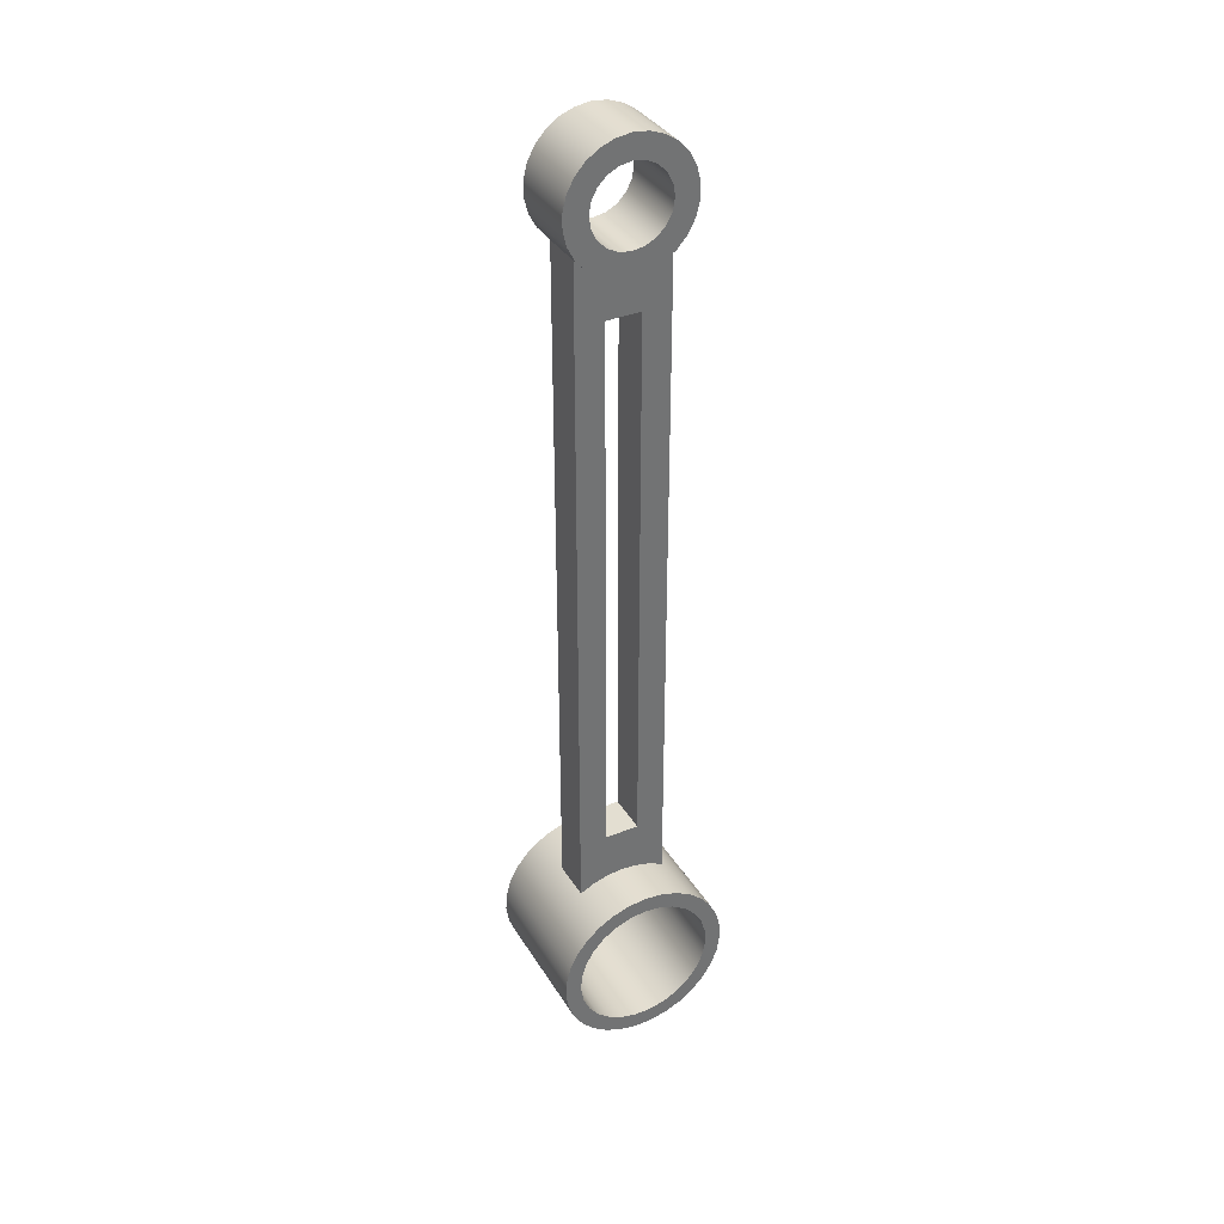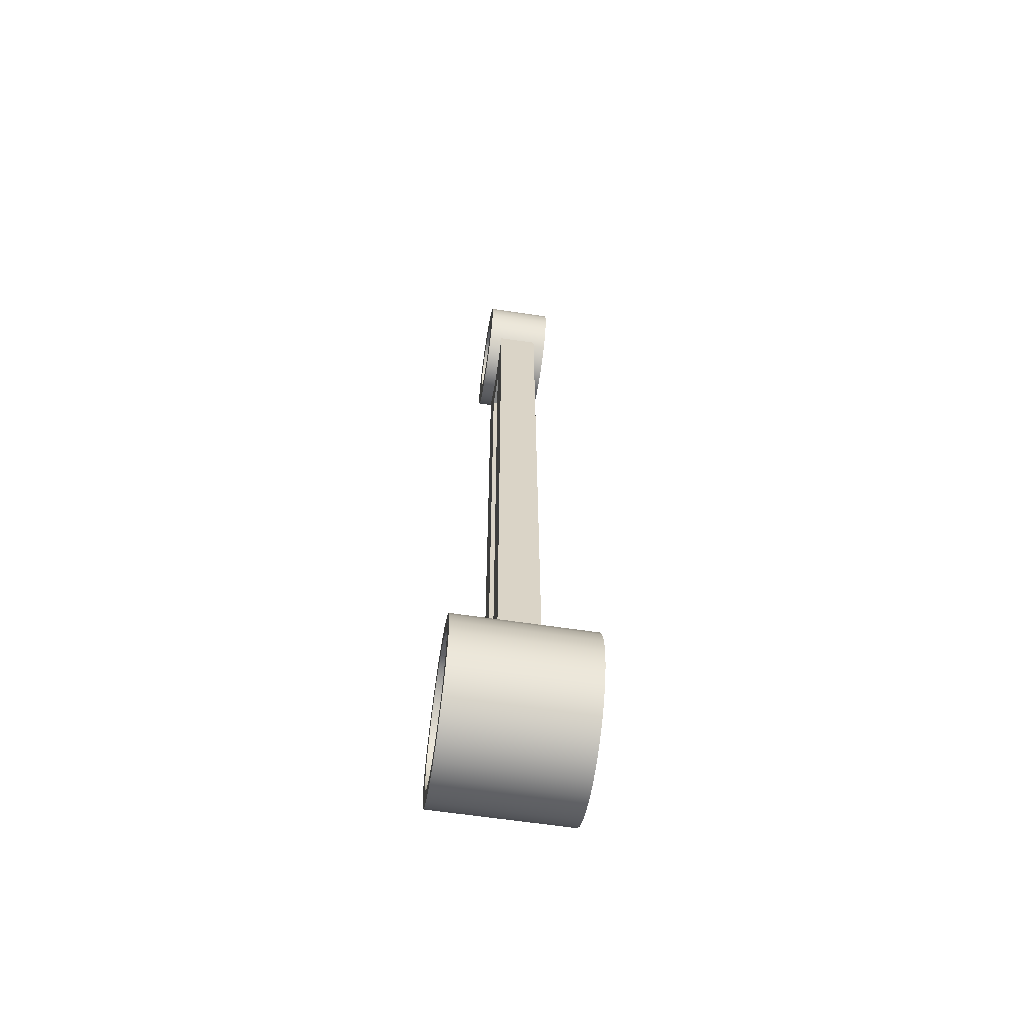
<metadata>
{"format":"obj","ext":"obj","renderer":"f3d","projection":"perspective","resolution":1024,"background":"white","views":[{"elev":36.3,"azim":62.2,"up":"+Z"},{"elev":-61.6,"azim":171.3,"up":"+Z"}]}
</metadata>
<code>
v 2 -3.122e-16 -20.95
v 2 0.5132 -21
v 2 1.005 -21.16
v 2 1.456 -21.41
v 2 1.848 -21.74
v 2 2.164 -22.15
v 2 2.391 -22.61
v 2 2.52 -23.11
v 2 2.546 -23.63
v 2 2.468 -24.14
v 2 2.289 -24.62
v 2 2.016 -25.06
v 2 1.661 -25.43
v 2 1.237 -25.73
v 2 0.7632 -25.93
v 2 0.2579 -26.04
v 2 -0.2579 -26.04
v 2 -0.7632 -25.93
v 2 -1.237 -25.73
v 2 -1.661 -25.43
v 2 -2.016 -25.06
v 2 -2.289 -24.62
v 2 -2.468 -24.14
v 2 -2.546 -23.63
v 2 -2.52 -23.11
v 2 -2.391 -22.61
v 2 -2.164 -22.15
v 2 -1.848 -21.74
v 2 -1.456 -21.41
v 2 -1.005 -21.16
v 2 -0.5132 -21
v -2 -3.122e-16 -20.95
v -2 -0.5132 -21
v -2 -1.005 -21.16
v -2 -1.456 -21.41
v -2 -1.848 -21.74
v -2 -2.164 -22.15
v -2 -2.391 -22.61
v -2 -2.52 -23.11
v -2 -2.546 -23.63
v -2 -2.468 -24.14
v -2 -2.289 -24.62
v -2 -2.016 -25.06
v -2 -1.661 -25.43
v -2 -1.237 -25.73
v -2 -0.7632 -25.93
v -2 -0.2579 -26.04
v -2 0.2579 -26.04
v -2 0.7632 -25.93
v -2 1.237 -25.73
v -2 1.661 -25.43
v -2 2.016 -25.06
v -2 2.289 -24.62
v -2 2.468 -24.14
v -2 2.546 -23.63
v -2 2.52 -23.11
v -2 2.391 -22.61
v -2 2.164 -22.15
v -2 1.848 -21.74
v -2 1.456 -21.41
v -2 1.005 -21.16
v -2 0.5132 -21
v -0.6 -1.327 -21.32
v -0.6 -0.9099 -21.12
v -0.6 -0.4626 -20.99
v -0.6 3.122e-16 -20.95
v -0.6 0.4626 -20.99
v -0.6 0.9099 -21.12
v -0.6 1.327 -21.32
v 0.6 1.327 -21.32
v 0.6 0.9099 -21.12
v 0.6 0.4626 -20.99
v 0.6 3.122e-16 -20.95
v 0.6 -0.4626 -20.99
v 0.6 -0.9099 -21.12
v 0.6 -1.327 -21.32
v -2 -3.122e-16 -20.95
v -0.6 3.122e-16 -20.95
v 0.6 3.122e-16 -20.95
v 2 -3.122e-16 -20.95
v -2 -2.525e-16 -21.44
v -2 -0.4754 -21.49
v -2 -0.9252 -21.66
v -2 -1.325 -21.92
v -2 -1.654 -22.27
v -2 -1.893 -22.68
v -2 -2.03 -23.14
v -2 -2.058 -23.62
v -2 -1.975 -24.09
v -2 -1.785 -24.53
v -2 -1.5 -24.91
v -2 -1.133 -25.22
v -2 -0.7051 -25.44
v -2 -0.2393 -25.55
v -2 0.2393 -25.55
v -2 0.7051 -25.44
v -2 1.133 -25.22
v -2 1.5 -24.91
v -2 1.785 -24.53
v -2 1.975 -24.09
v -2 2.058 -23.62
v -2 2.03 -23.14
v -2 1.893 -22.68
v -2 1.654 -22.27
v -2 1.325 -21.92
v -2 0.9252 -21.66
v -2 0.4754 -21.49
v -2 -3.122e-16 -20.95
v -2 0.5132 -21
v -2 1.005 -21.16
v -2 1.456 -21.41
v -2 1.848 -21.74
v -2 2.164 -22.15
v -2 2.391 -22.61
v -2 2.52 -23.11
v -2 2.546 -23.63
v -2 2.468 -24.14
v -2 2.289 -24.62
v -2 2.016 -25.06
v -2 1.661 -25.43
v -2 1.237 -25.73
v -2 0.7632 -25.93
v -2 0.2579 -26.04
v -2 -0.2579 -26.04
v -2 -0.7632 -25.93
v -2 -1.237 -25.73
v -2 -1.661 -25.43
v -2 -2.016 -25.06
v -2 -2.289 -24.62
v -2 -2.468 -24.14
v -2 -2.546 -23.63
v -2 -2.52 -23.11
v -2 -2.391 -22.61
v -2 -2.164 -22.15
v -2 -1.848 -21.74
v -2 -1.456 -21.41
v -2 -1.005 -21.16
v -2 -0.5132 -21
v -2 -2.525e-16 -21.44
v -2 0.4754 -21.49
v -2 0.9252 -21.66
v -2 1.325 -21.92
v -2 1.654 -22.27
v -2 1.893 -22.68
v -2 2.03 -23.14
v -2 2.058 -23.62
v -2 1.975 -24.09
v -2 1.785 -24.53
v -2 1.5 -24.91
v -2 1.133 -25.22
v -2 0.7051 -25.44
v -2 0.2393 -25.55
v -2 -0.2393 -25.55
v -2 -0.7051 -25.44
v -2 -1.133 -25.22
v -2 -1.5 -24.91
v -2 -1.785 -24.53
v -2 -1.975 -24.09
v -2 -2.058 -23.62
v -2 -2.03 -23.14
v -2 -1.893 -22.68
v -2 -1.654 -22.27
v -2 -1.325 -21.92
v -2 -0.9252 -21.66
v -2 -0.4754 -21.49
v 2 -2.525e-16 -21.44
v 2 -0.4754 -21.49
v 2 -0.9252 -21.66
v 2 -1.325 -21.92
v 2 -1.654 -22.27
v 2 -1.893 -22.68
v 2 -2.03 -23.14
v 2 -2.058 -23.62
v 2 -1.975 -24.09
v 2 -1.785 -24.53
v 2 -1.5 -24.91
v 2 -1.133 -25.22
v 2 -0.7051 -25.44
v 2 -0.2393 -25.55
v 2 0.2393 -25.55
v 2 0.7051 -25.44
v 2 1.133 -25.22
v 2 1.5 -24.91
v 2 1.785 -24.53
v 2 1.975 -24.09
v 2 2.058 -23.62
v 2 2.03 -23.14
v 2 1.893 -22.68
v 2 1.654 -22.27
v 2 1.325 -21.92
v 2 0.9252 -21.66
v 2 0.4754 -21.49
v 2 -2.525e-16 -21.44
v -2 -2.525e-16 -21.44
v 2 -2.525e-16 -21.44
v 2 0.4754 -21.49
v 2 0.9252 -21.66
v 2 1.325 -21.92
v 2 1.654 -22.27
v 2 1.893 -22.68
v 2 2.03 -23.14
v 2 2.058 -23.62
v 2 1.975 -24.09
v 2 1.785 -24.53
v 2 1.5 -24.91
v 2 1.133 -25.22
v 2 0.7051 -25.44
v 2 0.2393 -25.55
v 2 -0.2393 -25.55
v 2 -0.7051 -25.44
v 2 -1.133 -25.22
v 2 -1.5 -24.91
v 2 -1.785 -24.53
v 2 -1.975 -24.09
v 2 -2.058 -23.62
v 2 -2.03 -23.14
v 2 -1.893 -22.68
v 2 -1.654 -22.27
v 2 -1.325 -21.92
v 2 -0.9252 -21.66
v 2 -0.4754 -21.49
v 2 -3.122e-16 -20.95
v 2 -0.5132 -21
v 2 -1.005 -21.16
v 2 -1.456 -21.41
v 2 -1.848 -21.74
v 2 -2.164 -22.15
v 2 -2.391 -22.61
v 2 -2.52 -23.11
v 2 -2.546 -23.63
v 2 -2.468 -24.14
v 2 -2.289 -24.62
v 2 -2.016 -25.06
v 2 -1.661 -25.43
v 2 -1.237 -25.73
v 2 -0.7632 -25.93
v 2 -0.2579 -26.04
v 2 0.2579 -26.04
v 2 0.7632 -25.93
v 2 1.237 -25.73
v 2 1.661 -25.43
v 2 2.016 -25.06
v 2 2.289 -24.62
v 2 2.468 -24.14
v 2 2.546 -23.63
v 2 2.52 -23.11
v 2 2.391 -22.61
v 2 2.164 -22.15
v 2 1.848 -21.74
v 2 1.456 -21.41
v 2 1.005 -21.16
v 2 0.5132 -21
v -0.6 -0.5 -3
v -0.6 -0.5 -19.5
v -0.6 0.5 -19.5
v -0.6 0.5 -3
v -0.6 -1.327 -1.22
v -0.6 -1.004 -1.497
v -0.6 -0.6258 -1.691
v -0.6 -0.2125 -1.79
v -0.6 0.2125 -1.79
v -0.6 0.6258 -1.691
v -0.6 1.004 -1.497
v -0.6 1.327 -1.22
v -0.6 1.327 -21.32
v -0.6 0.9099 -21.12
v -0.6 0.4626 -20.99
v -0.6 3.122e-16 -20.95
v -0.6 -0.4626 -20.99
v -0.6 -0.9099 -21.12
v -0.6 -1.327 -21.32
v -0.6 -0.5 -19.5
v 0.6 -0.5 -19.5
v 0.6 0.5 -19.5
v -0.6 0.5 -19.5
v -0.6 0.5 -19.5
v 0.6 0.5 -19.5
v 0.6 0.5 -3
v -0.6 0.5 -3
v -0.6 0.5 -3
v 0.6 0.5 -3
v 0.6 -0.5 -3
v -0.6 -0.5 -3
v -0.6 -0.5 -3
v 0.6 -0.5 -3
v 0.6 -0.5 -19.5
v -0.6 -0.5 -19.5
v -0.6 1.327 -1.22
v 0.6 1.327 -1.22
v 0.6 1.327 -21.32
v -0.6 1.327 -21.32
v -0.6 -1.327 -21.32
v 0.6 -1.327 -21.32
v 0.6 -1.327 -1.22
v -0.6 -1.327 -1.22
v 0.6 -0.5 -19.5
v 0.6 -0.5 -3
v 0.6 0.5 -3
v 0.6 0.5 -19.5
v 0.6 1.327 -1.22
v 0.6 1.004 -1.497
v 0.6 0.6258 -1.691
v 0.6 0.2125 -1.79
v 0.6 -0.2125 -1.79
v 0.6 -0.6258 -1.691
v 0.6 -1.004 -1.497
v 0.6 -1.327 -1.22
v 0.6 -1.327 -21.32
v 0.6 -0.9099 -21.12
v 0.6 -0.4626 -20.99
v 0.6 3.122e-16 -20.95
v 0.6 0.4626 -20.99
v 0.6 0.9099 -21.12
v 0.6 1.327 -21.32
v -1 -1.369e-16 1.118
v -1 -0.3455 1.063
v -1 -0.6572 0.9045
v -1 -0.9045 0.6572
v -1 -1.063 0.3455
v -1 -1.118 -6.846e-17
v -1 -1.063 -0.3455
v -1 -0.9045 -0.6572
v -1 -0.6572 -0.9045
v -1 -0.3455 -1.063
v -1 0 -1.118
v -1 0.3455 -1.063
v -1 0.6572 -0.9045
v -1 0.9045 -0.6572
v -1 1.063 -0.3455
v -1 1.118 -6.846e-17
v -1 1.063 0.3455
v -1 0.9045 0.6572
v -1 0.6572 0.9045
v -1 0.3455 1.063
v -1 -2.208e-16 1.803
v -1 0.4314 1.75
v -1 0.8378 1.596
v -1 1.195 1.349
v -1 1.484 1.024
v -1 1.686 0.6393
v -1 1.79 0.2173
v -1 1.79 -0.2173
v -1 1.686 -0.6393
v -1 1.484 -1.024
v -1 1.195 -1.349
v -1 0.8378 -1.596
v -1 0.4314 -1.75
v -1 0 -1.803
v -1 -0.4314 -1.75
v -1 -0.8378 -1.596
v -1 -1.195 -1.349
v -1 -1.484 -1.024
v -1 -1.686 -0.6393
v -1 -1.79 -0.2173
v -1 -1.79 0.2173
v -1 -1.686 0.6393
v -1 -1.484 1.024
v -1 -1.195 1.349
v -1 -0.8378 1.596
v -1 -0.4314 1.75
v -1 -1.369e-16 1.118
v -1 0.3455 1.063
v -1 0.6572 0.9045
v -1 0.9045 0.6572
v -1 1.063 0.3455
v -1 1.118 -6.846e-17
v -1 1.063 -0.3455
v -1 0.9045 -0.6572
v -1 0.6572 -0.9045
v -1 0.3455 -1.063
v -1 0 -1.118
v -1 -0.3455 -1.063
v -1 -0.6572 -0.9045
v -1 -0.9045 -0.6572
v -1 -1.063 -0.3455
v -1 -1.118 -6.846e-17
v -1 -1.063 0.3455
v -1 -0.9045 0.6572
v -1 -0.6572 0.9045
v -1 -0.3455 1.063
v 1 -1.369e-16 1.118
v 1 -0.3455 1.063
v 1 -0.6572 0.9045
v 1 -0.9045 0.6572
v 1 -1.063 0.3455
v 1 -1.118 -6.846e-17
v 1 -1.063 -0.3455
v 1 -0.9045 -0.6572
v 1 -0.6572 -0.9045
v 1 -0.3455 -1.063
v 1 0 -1.118
v 1 0.3455 -1.063
v 1 0.6572 -0.9045
v 1 0.9045 -0.6572
v 1 1.063 -0.3455
v 1 1.118 -6.846e-17
v 1 1.063 0.3455
v 1 0.9045 0.6572
v 1 0.6572 0.9045
v 1 0.3455 1.063
v 1 -1.369e-16 1.118
v -1 -1.369e-16 1.118
v -0.6 1.327 -1.22
v -0.6 1.004 -1.497
v -0.6 0.6258 -1.691
v -0.6 0.2125 -1.79
v -0.6 -0.2125 -1.79
v -0.6 -0.6258 -1.691
v -0.6 -1.004 -1.497
v -0.6 -1.327 -1.22
v 0.6 -1.327 -1.22
v 0.6 -1.004 -1.497
v 0.6 -0.6258 -1.691
v 0.6 -0.2125 -1.79
v 0.6 0.2125 -1.79
v 0.6 0.6258 -1.691
v 0.6 1.004 -1.497
v 0.6 1.327 -1.22
v -1 -2.208e-16 1.803
v -1 -0.4314 1.75
v -1 -0.8378 1.596
v -1 -1.195 1.349
v -1 -1.484 1.024
v -1 -1.686 0.6393
v -1 -1.79 0.2173
v -1 -1.79 -0.2173
v -1 -1.686 -0.6393
v -1 -1.484 -1.024
v -1 -1.195 -1.349
v -1 -0.8378 -1.596
v -1 -0.4314 -1.75
v -1 0 -1.803
v -1 0.4314 -1.75
v -1 0.8378 -1.596
v -1 1.195 -1.349
v -1 1.484 -1.024
v -1 1.686 -0.6393
v -1 1.79 -0.2173
v -1 1.79 0.2173
v -1 1.686 0.6393
v -1 1.484 1.024
v -1 1.195 1.349
v -1 0.8378 1.596
v -1 0.4314 1.75
v 1 -2.208e-16 1.803
v 1 0.4314 1.75
v 1 0.8378 1.596
v 1 1.195 1.349
v 1 1.484 1.024
v 1 1.686 0.6393
v 1 1.79 0.2173
v 1 1.79 -0.2173
v 1 1.686 -0.6393
v 1 1.484 -1.024
v 1 1.195 -1.349
v 1 0.8378 -1.596
v 1 0.4314 -1.75
v 1 0 -1.803
v 1 -0.4314 -1.75
v 1 -0.8378 -1.596
v 1 -1.195 -1.349
v 1 -1.484 -1.024
v 1 -1.686 -0.6393
v 1 -1.79 -0.2173
v 1 -1.79 0.2173
v 1 -1.686 0.6393
v 1 -1.484 1.024
v 1 -1.195 1.349
v 1 -0.8378 1.596
v 1 -0.4314 1.75
v -1 -2.208e-16 1.803
v 1 -2.208e-16 1.803
v 1 -1.369e-16 1.118
v 1 0.3455 1.063
v 1 0.6572 0.9045
v 1 0.9045 0.6572
v 1 1.063 0.3455
v 1 1.118 -6.846e-17
v 1 1.063 -0.3455
v 1 0.9045 -0.6572
v 1 0.6572 -0.9045
v 1 0.3455 -1.063
v 1 0 -1.118
v 1 -0.3455 -1.063
v 1 -0.6572 -0.9045
v 1 -0.9045 -0.6572
v 1 -1.063 -0.3455
v 1 -1.118 -6.846e-17
v 1 -1.063 0.3455
v 1 -0.9045 0.6572
v 1 -0.6572 0.9045
v 1 -0.3455 1.063
v 1 -2.208e-16 1.803
v 1 -0.4314 1.75
v 1 -0.8378 1.596
v 1 -1.195 1.349
v 1 -1.484 1.024
v 1 -1.686 0.6393
v 1 -1.79 0.2173
v 1 -1.79 -0.2173
v 1 -1.686 -0.6393
v 1 -1.484 -1.024
v 1 -1.195 -1.349
v 1 -0.8378 -1.596
v 1 -0.4314 -1.75
v 1 0 -1.803
v 1 0.4314 -1.75
v 1 0.8378 -1.596
v 1 1.195 -1.349
v 1 1.484 -1.024
v 1 1.686 -0.6393
v 1 1.79 -0.2173
v 1 1.79 0.2173
v 1 1.686 0.6393
v 1 1.484 1.024
v 1 1.195 1.349
v 1 0.8378 1.596
v 1 0.4314 1.75
g c6a42c62-e31e-11ea-bab0-54bf646e7e1f
f 2 72 1
f 1 72 79
f 80 73 74
f 72 2 71
f 71 2 3
f 71 3 70
f 70 3 4
f 70 4 60
f 60 4 5
f 60 5 59
f 59 5 6
f 59 6 58
f 58 6 7
f 58 7 57
f 57 7 8
f 57 8 56
f 56 8 9
f 56 9 55
f 55 9 10
f 55 10 54
f 54 10 11
f 54 11 53
f 53 11 12
f 53 12 52
f 52 12 13
f 52 13 51
f 51 13 14
f 51 14 50
f 50 14 15
f 50 15 49
f 49 15 16
f 49 16 48
f 48 16 17
f 48 17 47
f 47 17 18
f 47 18 46
f 46 18 19
f 46 19 45
f 45 19 20
f 45 20 44
f 44 20 21
f 44 21 43
f 43 21 22
f 43 22 42
f 42 22 23
f 42 23 41
f 41 23 24
f 41 24 40
f 40 24 25
f 40 25 39
f 39 25 26
f 39 26 38
f 38 26 27
f 38 27 37
f 37 27 28
f 37 28 36
f 36 28 29
f 36 29 35
f 35 29 63
f 35 63 34
f 34 63 64
f 34 64 33
f 33 64 65
f 33 65 32
f 32 65 78
f 77 66 67
f 63 29 76
f 76 29 30
f 76 30 75
f 75 30 31
f 75 31 74
f 74 31 80
f 70 60 69
f 69 60 61
f 69 61 68
f 68 61 62
f 68 62 67
f 67 62 77
g c6a3b782-e31e-11ea-bb42-54bf646e7e1f
f 82 138 81
f 81 138 108
f 81 108 109
f 138 82 137
f 137 82 83
f 137 83 136
f 136 83 84
f 136 84 135
f 135 84 85
f 135 85 134
f 134 85 86
f 134 86 133
f 133 86 87
f 133 87 132
f 132 87 88
f 132 88 131
f 131 88 130
f 130 88 89
f 130 89 129
f 129 89 90
f 129 90 128
f 128 90 91
f 128 91 127
f 127 91 92
f 127 92 126
f 126 92 93
f 126 93 125
f 125 93 94
f 125 94 124
f 124 94 95
f 124 95 123
f 123 95 122
f 122 95 96
f 122 96 121
f 121 96 97
f 121 97 120
f 120 97 98
f 120 98 119
f 119 98 99
f 119 99 118
f 118 99 100
f 118 100 117
f 117 100 101
f 117 101 116
f 116 101 115
f 115 101 102
f 115 102 114
f 114 102 103
f 114 103 113
f 113 103 104
f 113 104 112
f 112 104 105
f 112 105 111
f 111 105 106
f 111 106 110
f 110 106 107
f 110 107 109
f 109 107 81
g c6a3de5a-e31e-11ea-bdfb-54bf646e7e1f
f 140 192 139
f 139 192 193
f 194 166 165
f 165 166 167
f 165 167 164
f 164 167 168
f 164 168 163
f 163 168 169
f 163 169 162
f 162 169 170
f 162 170 161
f 161 170 171
f 161 171 160
f 160 171 172
f 160 172 159
f 159 172 173
f 159 173 158
f 158 173 174
f 158 174 157
f 157 174 175
f 157 175 156
f 156 175 176
f 156 176 155
f 155 176 177
f 155 177 154
f 154 177 178
f 154 178 153
f 153 178 179
f 153 179 152
f 152 179 180
f 152 180 151
f 151 180 181
f 151 181 150
f 150 181 182
f 150 182 149
f 149 182 183
f 149 183 148
f 148 183 184
f 148 184 147
f 147 184 185
f 147 185 146
f 146 185 186
f 146 186 145
f 145 186 187
f 145 187 144
f 144 187 188
f 144 188 143
f 143 188 189
f 143 189 142
f 142 189 190
f 142 190 141
f 141 190 191
f 141 191 140
f 140 191 192
g c6a4538a-e31e-11ea-a3f9-54bf646e7e1f
f 196 252 195
f 195 252 222
f 195 222 223
f 252 196 251
f 251 196 197
f 251 197 250
f 250 197 198
f 250 198 249
f 249 198 199
f 249 199 248
f 248 199 200
f 248 200 247
f 247 200 201
f 247 201 246
f 246 201 202
f 246 202 245
f 245 202 244
f 244 202 203
f 244 203 243
f 243 203 204
f 243 204 242
f 242 204 205
f 242 205 241
f 241 205 206
f 241 206 240
f 240 206 207
f 240 207 239
f 239 207 208
f 239 208 238
f 238 208 237
f 237 208 209
f 237 209 236
f 236 209 210
f 236 210 235
f 235 210 211
f 235 211 234
f 234 211 212
f 234 212 233
f 233 212 213
f 233 213 232
f 232 213 214
f 232 214 231
f 231 214 215
f 231 215 230
f 230 215 229
f 229 215 216
f 229 216 228
f 228 216 217
f 228 217 227
f 227 217 218
f 227 218 226
f 226 218 219
f 226 219 225
f 225 219 220
f 225 220 224
f 224 220 221
f 224 221 223
f 223 221 195
g c6c8f398-e31e-11ea-9bdd-54bf646e7e1f
f 254 258 253
f 253 258 259
f 253 259 260
f 255 268 254
f 254 268 269
f 254 269 270
f 256 263 255
f 255 263 266
f 255 266 267
f 253 261 256
f 256 261 262
f 256 262 263
f 257 258 271
f 271 258 270
f 270 258 254
f 260 261 253
f 264 265 263
f 263 265 266
f 267 268 255
g c6c941b0-e31e-11ea-a111-54bf646e7e1f
f 273 274 272
f 272 274 275
g c6c98fd2-e31e-11ea-ba78-54bf646e7e1f
f 277 278 276
f 276 278 279
g c6c9b6e6-e31e-11ea-a0c4-54bf646e7e1f
f 281 282 280
f 280 282 283
g c6ca0514-e31e-11ea-a87e-54bf646e7e1f
f 285 286 284
f 284 286 287
g c6ca7a4a-e31e-11ea-b13f-54bf646e7e1f
f 289 290 288
f 288 290 291
g c6cac864-e31e-11ea-8744-54bf646e7e1f
f 293 294 292
f 292 294 295
g c6cb1682-e31e-11ea-9c70-54bf646e7e1f
f 297 306 296
f 296 306 309
f 296 309 310
f 298 303 297
f 297 303 304
f 297 304 305
f 299 301 298
f 298 301 302
f 298 302 303
f 296 311 299
f 299 311 312
f 299 312 313
f 300 301 314
f 314 301 313
f 313 301 299
f 305 306 297
f 307 308 306
f 306 308 309
f 310 311 296
g c6861bed-e31e-11ea-96aa-54bf646e7e1f
f 316 360 315
f 315 360 335
f 315 335 336
f 360 316 359
f 359 316 317
f 359 317 358
f 358 317 318
f 358 318 357
f 357 318 356
f 356 318 319
f 356 319 355
f 355 319 320
f 355 320 354
f 354 320 321
f 354 321 353
f 353 321 322
f 353 322 352
f 352 322 351
f 351 322 323
f 351 323 350
f 350 323 324
f 350 324 349
f 349 324 325
f 349 325 348
f 348 325 347
f 347 325 326
f 347 326 346
f 346 326 327
f 346 327 345
f 345 327 328
f 345 328 344
f 344 328 343
f 343 328 329
f 343 329 342
f 342 329 330
f 342 330 341
f 341 330 331
f 341 331 340
f 340 331 332
f 340 332 339
f 339 332 338
f 338 332 333
f 338 333 337
f 337 333 334
f 337 334 336
f 336 334 315
g c68642f4-e31e-11ea-bf43-54bf646e7e1f
f 362 400 361
f 361 400 401
f 402 381 380
f 380 381 382
f 380 382 379
f 379 382 383
f 379 383 378
f 378 383 384
f 378 384 377
f 377 384 385
f 377 385 376
f 376 385 386
f 376 386 375
f 375 386 387
f 375 387 374
f 374 387 388
f 374 388 373
f 373 388 389
f 373 389 372
f 372 389 390
f 372 390 371
f 371 390 391
f 371 391 370
f 370 391 392
f 370 392 369
f 369 392 393
f 369 393 368
f 368 393 394
f 368 394 367
f 367 394 395
f 367 395 366
f 366 395 396
f 366 396 365
f 365 396 397
f 365 397 364
f 364 397 398
f 364 398 363
f 363 398 399
f 363 399 362
f 362 399 400
g c6866a06-e31e-11ea-a91f-54bf646e7e1f
f 404 435 403
f 403 435 436
f 403 436 454
f 454 436 453
f 453 436 437
f 453 437 452
f 452 437 438
f 452 438 451
f 451 438 439
f 451 439 450
f 450 439 440
f 450 440 449
f 449 440 441
f 449 441 448
f 448 441 442
f 448 442 447
f 447 442 443
f 447 443 446
f 446 443 444
f 446 444 445
f 445 444 471
f 472 419 470
f 470 419 420
f 470 420 469
f 469 420 421
f 469 421 468
f 468 421 422
f 468 422 467
f 467 422 423
f 467 423 466
f 466 423 424
f 466 424 465
f 465 424 425
f 465 425 464
f 464 425 426
f 464 426 463
f 463 426 427
f 463 427 462
f 462 427 428
f 462 428 411
f 411 428 410
f 410 428 429
f 410 429 409
f 409 429 430
f 409 430 408
f 408 430 431
f 408 431 407
f 407 431 432
f 407 432 406
f 406 432 433
f 406 433 405
f 405 433 434
f 405 434 404
f 404 434 435
f 462 411 461
f 461 411 412
f 461 412 460
f 460 412 413
f 460 413 459
f 459 413 414
f 459 414 458
f 458 414 415
f 458 415 457
f 457 415 416
f 457 416 456
f 456 416 417
f 456 417 455
f 455 417 418
f 455 418 454
f 454 418 403
g c686910a-e31e-11ea-9f46-54bf646e7e1f
f 474 518 473
f 473 518 493
f 473 493 494
f 518 474 517
f 517 474 475
f 517 475 516
f 516 475 476
f 516 476 515
f 515 476 514
f 514 476 477
f 514 477 513
f 513 477 478
f 513 478 512
f 512 478 479
f 512 479 511
f 511 479 480
f 511 480 510
f 510 480 509
f 509 480 481
f 509 481 508
f 508 481 482
f 508 482 507
f 507 482 483
f 507 483 506
f 506 483 505
f 505 483 484
f 505 484 504
f 504 484 485
f 504 485 503
f 503 485 486
f 503 486 502
f 502 486 501
f 501 486 487
f 501 487 500
f 500 487 488
f 500 488 499
f 499 488 489
f 499 489 498
f 498 489 490
f 498 490 497
f 497 490 496
f 496 490 491
f 496 491 495
f 495 491 492
f 495 492 494
f 494 492 473

</code>
